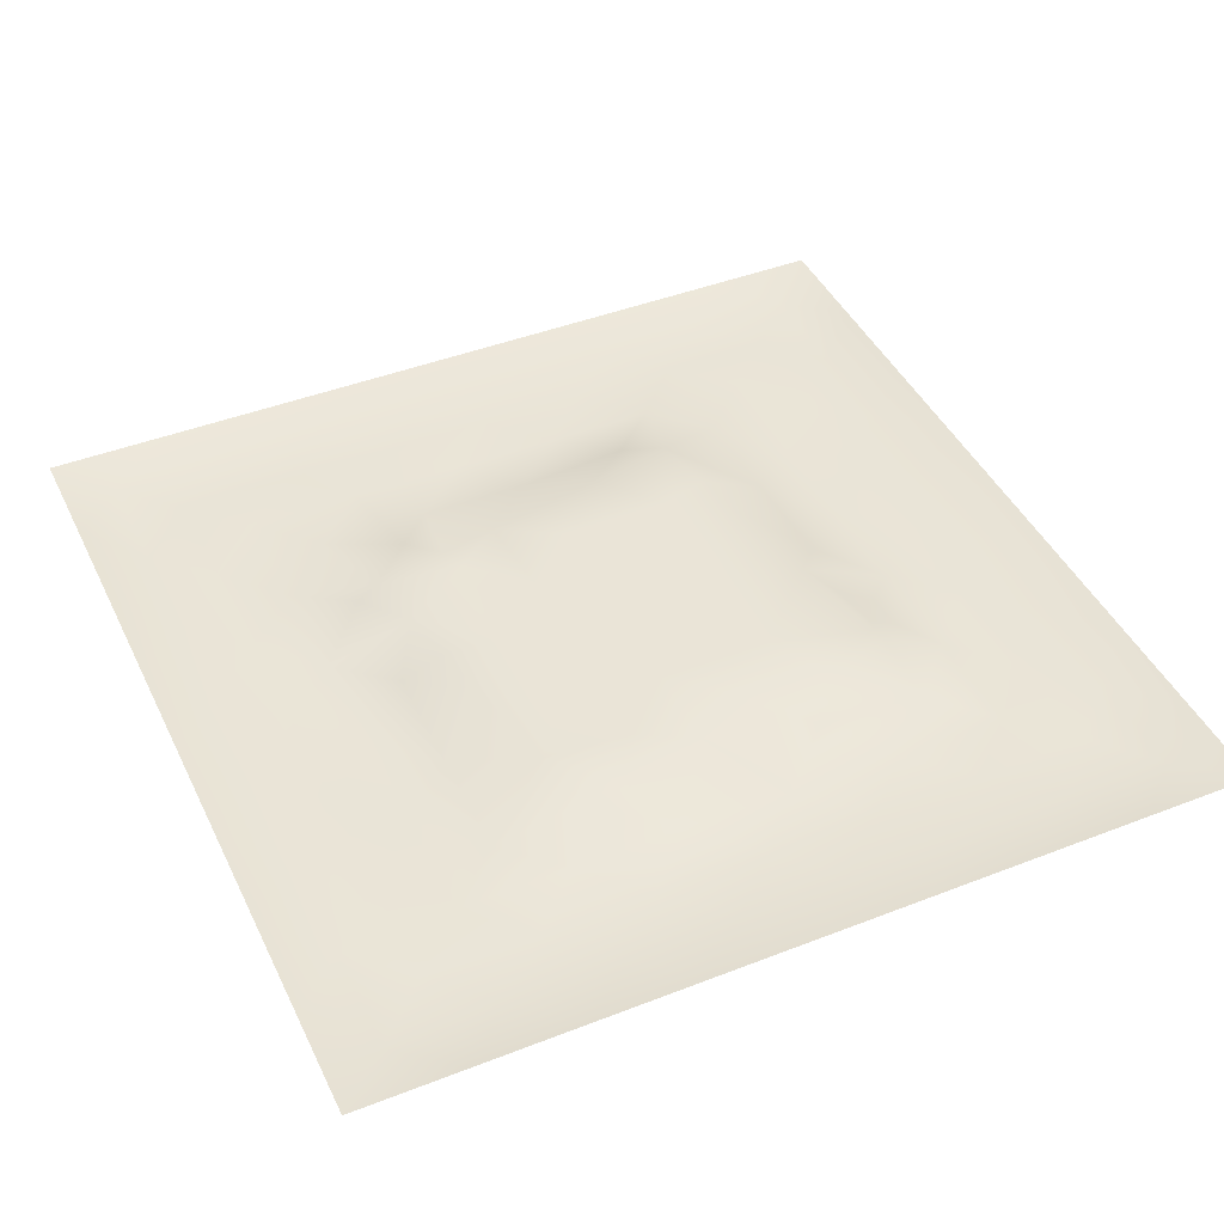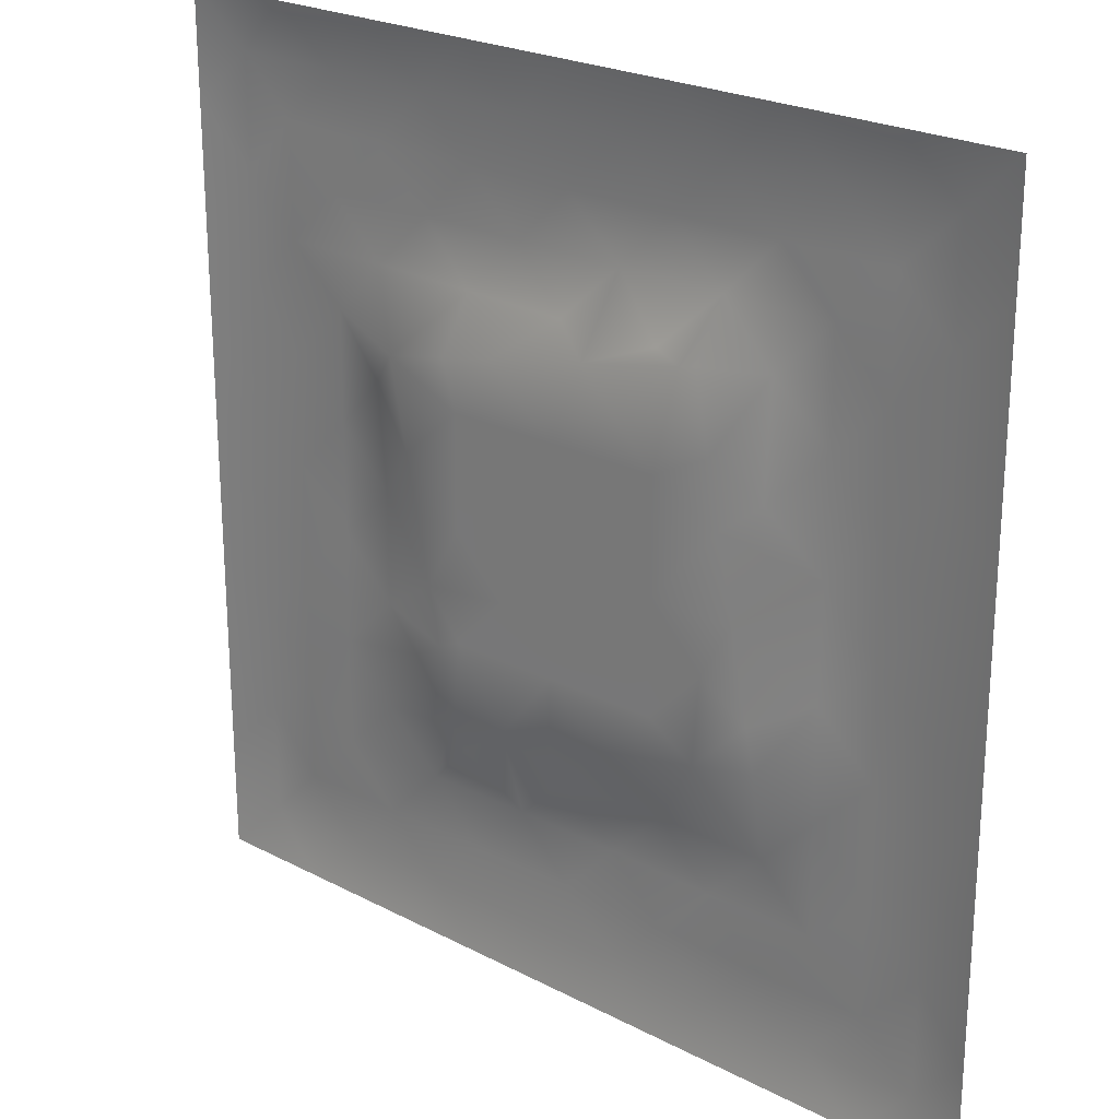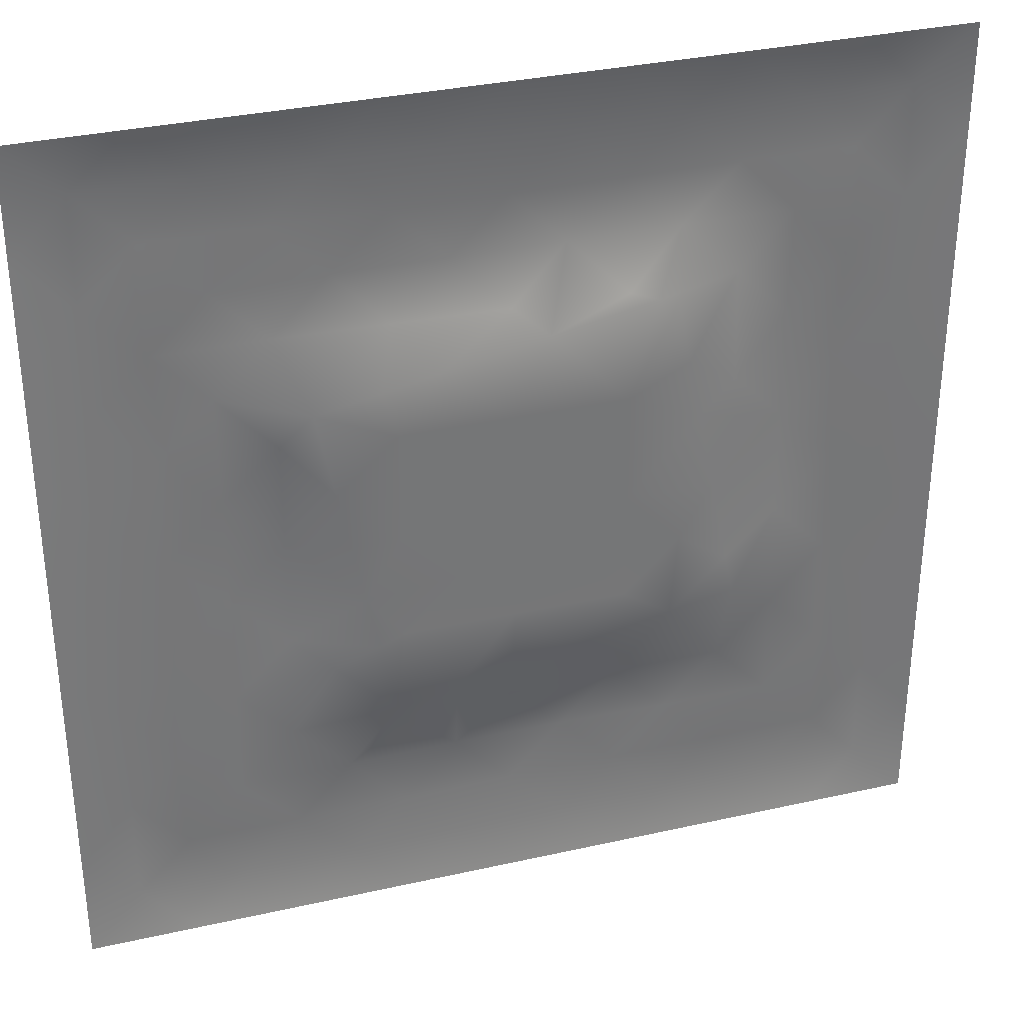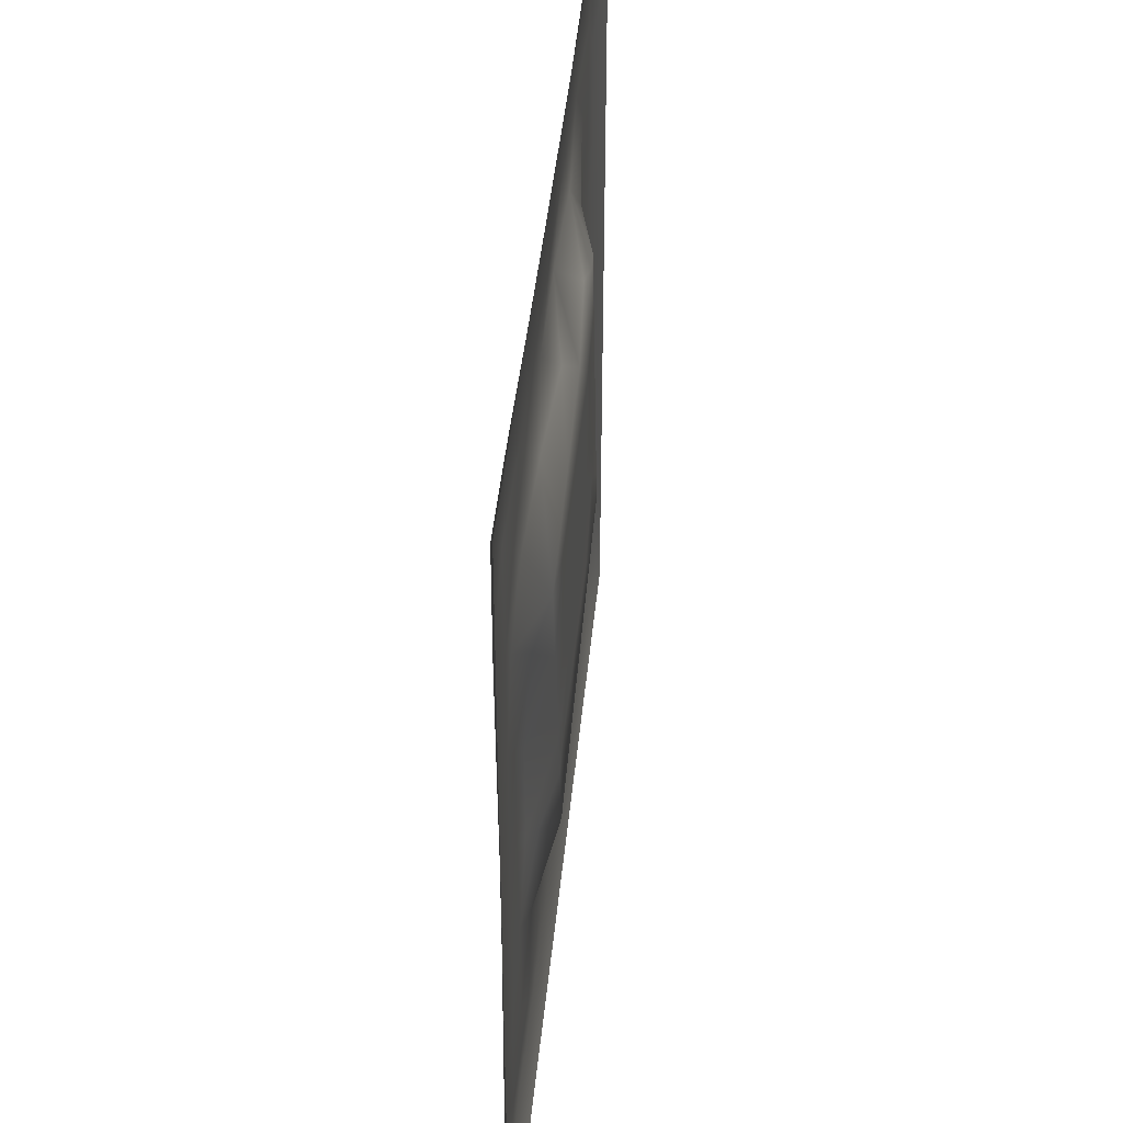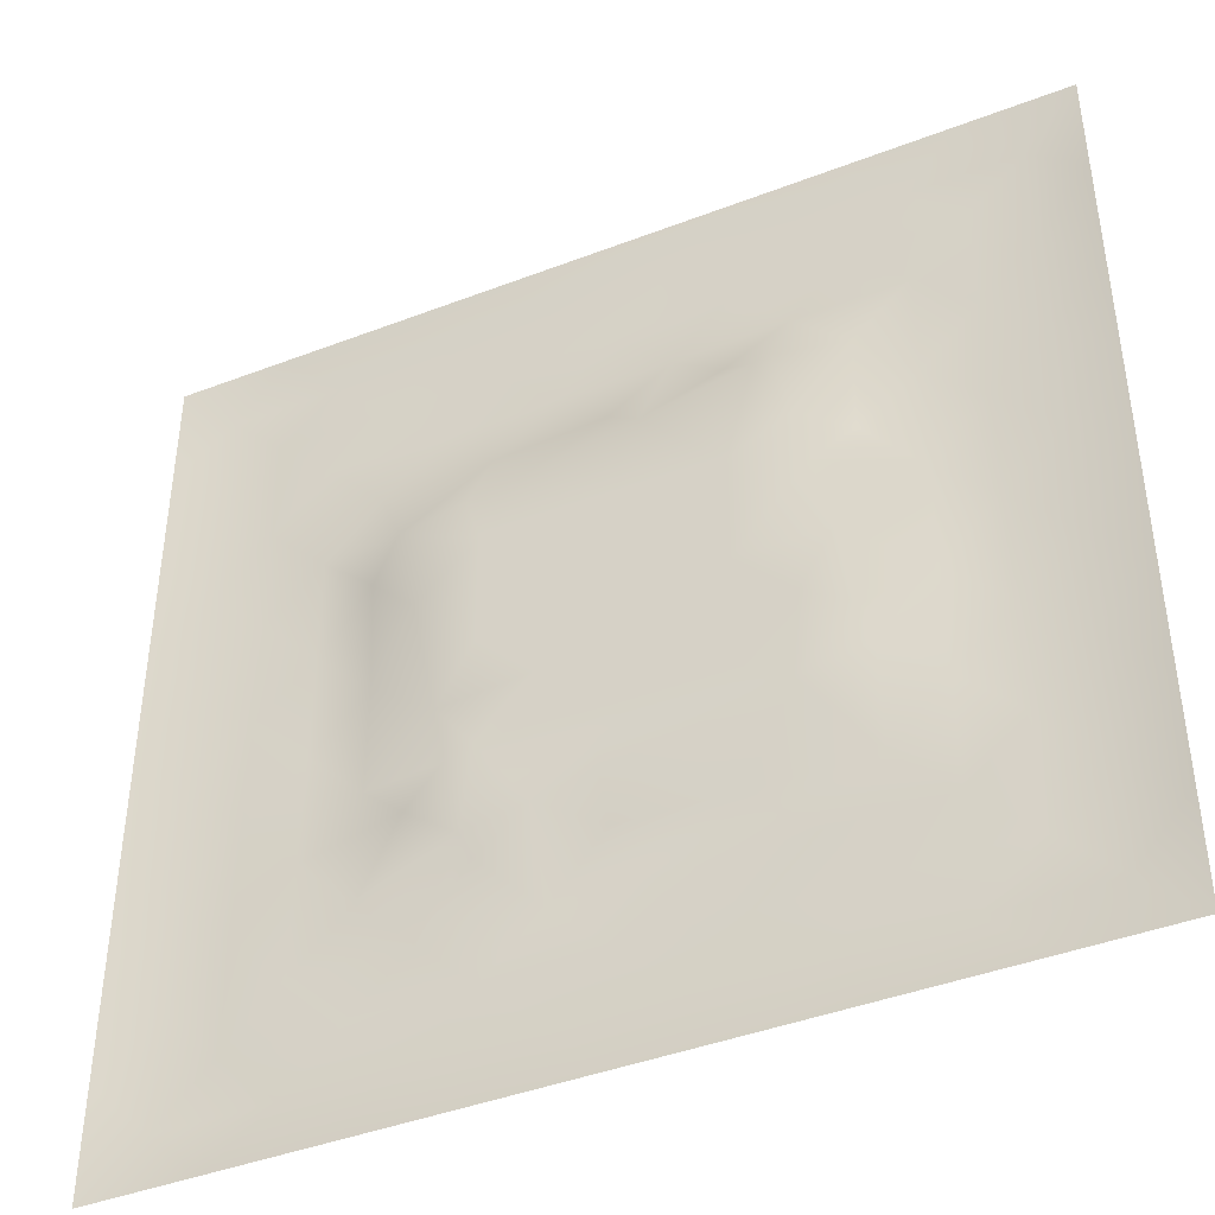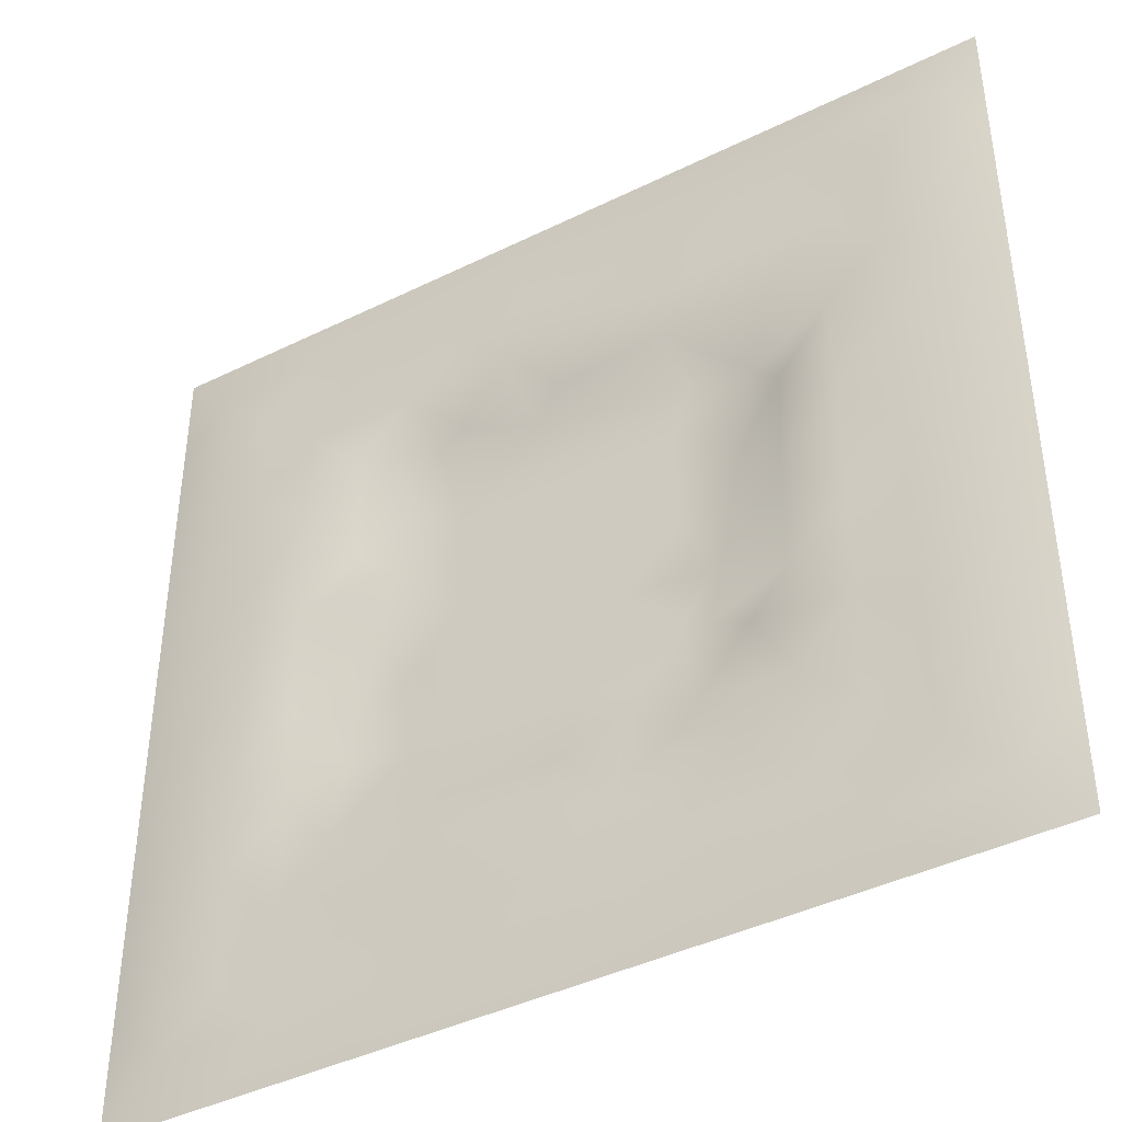
<metadata>
{"format":"obj","ext":"obj","renderer":"f3d","projection":"perspective","resolution":1024,"background":"white","views":[{"elev":43.8,"azim":65.4,"up":"+Z"},{"elev":23.5,"azim":41.3,"up":"+Y"},{"elev":33.4,"azim":-17.2,"up":"+Y"},{"elev":43.9,"azim":-84.4,"up":"+Y"},{"elev":-42.6,"azim":24.6,"up":"+Y"},{"elev":-41.9,"azim":-149.3,"up":"+Y"}]}
</metadata>
<code>
v -0 0 -0
v 1 0 -0
v -0 1 0
v 1 1 0
v 0.4999 0.5001 0.01478
v -0 0.5 0
v 0.5 1 0
v 1 0.5 0
v 0.5 -0 0
v 0.2497 0.7499 -0.008155
v 0.75 0.7503 -0.00397
v 0.25 0.2499 -0.008874
v 0.7502 0.2505 -0.009056
v 0.75 0 0
v 0.25 0 0
v 1 0.75 0
v 1 0.25 0
v 0.25 1 0
v 0.75 1 0
v 0 0.25 0
v 0 0.75 -0
v 0.4996 0.2509 -0.002823
v 0.2517 0.5005 -0.008758
v 0.5002 0.7499 0.001491
v 0.346 0.3621 0.01494
v 0.8749 0.375 -0.01003
v 0.6249 0.1254 -0.008405
v 0.626 0.374 0.01478
v 0.8754 0.1247 -0.008688
v 0.3749 0.1252 -0.007635
v 0.1246 0.1247 -0.008449
v 0.374 0.3739 0.01478
v 0.8747 0.625 -0.008536
v 0.6258 0.6263 0.01478
v 0.8754 0.8754 -0.007965
v 0.375 0.8748 -0.008709
v 0.3737 0.626 0.01478
v 0.1246 0.8754 -0.00886
v 0.1251 0.6251 -0.008097
v 0.6251 0.8747 -0.01032
v 0.1252 0.3752 -0.007943
v 0.2499 0.1247 -0.007566
v 0.8751 0.7501 -0.008347
v 0.8754 0.2499 -0.008635
v 0.2499 0.8752 -0.0083
v 0.7501 0.8752 -0.008766
v 0.1247 0.25 -0.008068
v 0.1246 0.7502 -0.007988
v 0.3743 0.2482 0.00847
v 0.2503 0.6262 -0.000238
v 0.7505 0.6256 0.003967
v 0.8745 0.4999 -0.0093
v 0.6258 0.7521 0.01076
v 0.3747 0.749 -0.005061
v 0 0.375 0
v 0.5001 0.8744 -0.008792
v 0.4998 0.6261 0.01478
v 0.2511 0.3747 -0.008265
v 0.1254 0.5002 -0.008153
v 0.3738 0.5 0.01478
v 0.6251 0.2515 -0.008247
v 0.4999 0.1255 -0.008772
v 0.5 0.374 0.01478
v 0 0.625 0
v 0 0.875 0
v 0 0.125 0
v 0.625 1 0
v 0.875 1 0
v 0.125 1 0
v 0.375 1 0
v 1 0.375 0
v 1 0.125 0
v 1 0.875 0
v 1 0.625 0
v 0.375 0 0
v 0.125 0 0
v 0.875 0 0
v 0.625 0 0
v 0.7501 0.125 -0.007645
v 0.6259 0.5001 0.01478
v 0.3047 0.5661 0.01493
v 0.06215 0.3126 -0.009259
v 0.1884 0.4377 -0.009054
v 0.1877 0.3126 -0.007485
v 0.06235 0.4376 -0.008625
v 0.6875 0.9378 -0.008573
v 0.6878 0.8122 -0.008906
v 0.5625 0.9375 -0.007806
v 0.06206 0.6875 -0.009525
v 0.1875 0.6877 -0.01139
v 0.06233 0.5625 -0.008616
v 0.1874 0.938 -0.01004
v 0.1872 0.8127 -0.00762
v 0.06202 0.938 -0.009993
v 0.4368 0.563 0.01478
v 0.5384 0.7176 0.01493
v 0.4375 0.8116 -0.01102
v 0.3124 0.8122 -0.01164
v 0.4376 0.9375 -0.007904
v 0.938 0.8126 -0.009611
v 0.8127 0.8128 -0.008508
v 0.938 0.938 -0.009839
v 0.7075 0.5909 0.01493
v 0.5629 0.5631 0.01478
v 0.4204 0.6937 0.01493
v 0.8116 0.5624 -0.009916
v 0.8121 0.6877 -0.01187
v 0.9376 0.5624 -0.008173
v 0.6567 0.7416 0.01493
v 0.5618 0.3145 0.01493
v 0.4369 0.437 0.01478
v 0.1874 0.06196 -0.01005
v 0.06203 0.06205 -0.009783
v 0.1873 0.1873 -0.007352
v 0.3125 0.06215 -0.009039
v 0.3123 0.1875 -0.01088
v 0.4375 0.06241 -0.008215
v 0.8126 0.06207 -0.009645
v 0.938 0.06205 -0.009862
v 0.3329 0.4269 0.01493
v 0.5629 0.437 0.01478
v 0.3181 0.4998 0.01493
v 0.5624 0.1885 -0.01144
v 0.6875 0.1881 -0.008289
v 0.5625 0.06245 -0.008437
v 0.9379 0.3125 -0.009296
v 0.8126 0.3124 -0.006506
v 0.9377 0.4375 -0.008616
v 0.3125 0.9378 -0.009008
v 0.432 0.2882 0.01493
v 0.8127 0.1875 -0.007672
v 0.746 0.401 0.01493
v 0.6875 0.06227 -0.00894
v 0.689 0.437 0.01478
v 0.9381 0.1874 -0.01017
v 0.4371 0.1884 -0.01176
v 0.06198 0.1874 -0.009824
v 0.7258 0.5005 0.01493
v 0.9378 0.6875 -0.008763
v 0.6813 0.3388 0.01493
v 0.0619 0.8126 -0.01026
v 0.8126 0.938 -0.009752
v 0.1884 0.5629 -0.009715
v 0.5629 0.8114 -0.01176
v 0.8116 0.4371 -0.007249
v 0.3638 0.2743 0.01494
v 0.2843 0.6662 0.01494
v 0.7557 0.3538 0.01494
v 0.6762 0.7457 0.01494
v 0.6933 0.6609 0.01493
v 0.4969 0.3014 0.01493
v 0.2977 0.3315 -0.000915
v 0.3575 0.681 0.01494
f 1 113 66
f 31 137 113
f 11 101 87
f 112 31 113
f 138 145 106
f 106 52 33
f 124 13 61
f 84 41 47
f 137 66 113
f 75 115 15
f 12 152 84
f 12 114 116
f 101 35 46
f 76 113 1
f 76 112 113
f 15 112 76
f 115 112 15
f 30 115 117
f 108 33 52
f 75 117 115
f 115 30 42
f 42 116 114
f 51 150 103
f 116 30 136
f 122 23 120
f 49 146 116
f 42 112 115
f 58 84 152
f 146 12 116
f 60 120 111
f 153 147 37
f 46 87 101
f 101 43 35
f 104 80 34
f 130 49 136
f 83 58 23
f 49 116 136
f 117 62 30
f 132 134 140
f 62 123 136
f 77 2 119
f 77 119 118
f 71 128 126
f 142 46 35
f 63 28 121
f 119 29 118
f 148 140 13
f 125 27 62
f 135 72 17
f 136 30 62
f 58 120 23
f 60 122 120
f 127 44 26
f 120 25 32
f 93 48 10
f 147 54 10
f 120 32 111
f 22 130 136
f 130 63 32
f 127 145 148
f 82 47 41
f 45 98 36
f 82 137 47
f 146 152 12
f 26 126 128
f 62 117 125
f 20 137 82
f 38 92 94
f 20 66 137
f 55 20 82
f 69 94 92
f 143 90 39
f 8 108 128
f 141 48 38
f 24 144 97
f 65 141 94
f 114 31 42
f 38 94 141
f 92 18 69
f 97 54 24
f 151 110 63
f 11 107 101
f 29 119 135
f 143 59 83
f 104 34 57
f 43 101 107
f 129 45 36
f 27 124 123
f 85 41 59
f 78 125 9
f 70 129 99
f 83 59 41
f 129 70 18
f 36 99 129
f 93 38 48
f 38 45 92
f 52 128 108
f 65 94 3
f 72 135 119
f 94 69 3
f 39 90 48
f 21 141 65
f 18 92 129
f 6 91 64
f 105 24 54
f 93 45 38
f 89 39 48
f 50 90 143
f 45 129 92
f 9 125 117
f 64 89 21
f 55 82 85
f 6 85 91
f 59 91 85
f 41 85 82
f 6 55 85
f 23 143 83
f 59 39 91
f 151 130 22
f 143 39 59
f 118 29 79
f 29 44 131
f 32 146 130
f 58 83 84
f 119 2 72
f 44 126 26
f 130 151 63
f 138 103 80
f 10 98 93
f 21 89 141
f 105 153 37
f 148 13 127
f 79 133 118
f 118 133 14
f 81 147 50
f 100 35 43
f 109 96 34
f 48 141 89
f 78 133 125
f 62 27 123
f 37 147 81
f 40 144 87
f 98 10 54
f 25 120 58
f 5 95 111
f 110 151 22
f 57 37 95
f 37 57 105
f 27 125 133
f 121 5 111
f 90 10 48
f 123 22 136
f 17 126 135
f 41 84 83
f 130 146 49
f 60 111 95
f 28 134 80
f 104 95 5
f 28 140 134
f 24 105 96
f 57 95 104
f 24 96 144
f 132 140 148
f 134 132 138
f 45 93 98
f 110 28 63
f 106 103 138
f 9 117 75
f 26 128 52
f 54 97 98
f 111 32 63
f 123 61 22
f 99 36 56
f 80 104 5
f 135 44 29
f 126 17 71
f 150 109 34
f 87 109 149
f 13 124 131
f 103 150 34
f 36 98 97
f 60 81 122
f 53 96 109
f 122 81 23
f 107 11 51
f 150 51 11
f 87 149 11
f 150 149 109
f 14 133 78
f 140 110 61
f 107 106 33
f 44 135 126
f 51 103 106
f 143 23 50
f 81 50 23
f 121 80 5
f 63 121 111
f 121 28 80
f 77 118 14
f 52 106 145
f 103 34 80
f 131 79 29
f 13 131 127
f 25 146 32
f 124 27 79
f 139 33 108
f 107 33 43
f 133 79 27
f 44 127 131
f 139 43 33
f 10 90 147
f 96 105 57
f 140 28 110
f 51 106 107
f 50 147 90
f 97 56 36
f 86 46 142
f 112 42 31
f 40 46 86
f 74 139 108
f 100 43 139
f 137 31 47
f 114 47 31
f 88 40 86
f 16 100 139
f 102 35 100
f 68 142 102
f 88 99 56
f 142 35 102
f 144 96 53
f 95 37 60
f 19 86 142
f 88 56 40
f 144 40 56
f 53 109 87
f 81 60 37
f 87 46 40
f 110 22 61
f 57 34 96
f 144 56 97
f 61 13 140
f 64 91 89
f 145 127 26
f 67 88 86
f 7 99 88
f 7 70 99
f 67 7 88
f 19 67 86
f 68 19 142
f 73 102 100
f 4 68 102
f 73 4 102
f 16 73 100
f 74 16 139
f 8 74 108
f 39 89 91
f 53 87 144
f 116 42 30
f 134 138 80
f 61 123 124
f 145 26 52
f 79 131 124
f 128 71 8
f 149 150 11
f 132 148 145
f 145 138 132
f 58 152 25
f 152 146 25
f 147 153 54
f 153 105 54
f 12 84 114
f 47 114 84

</code>
